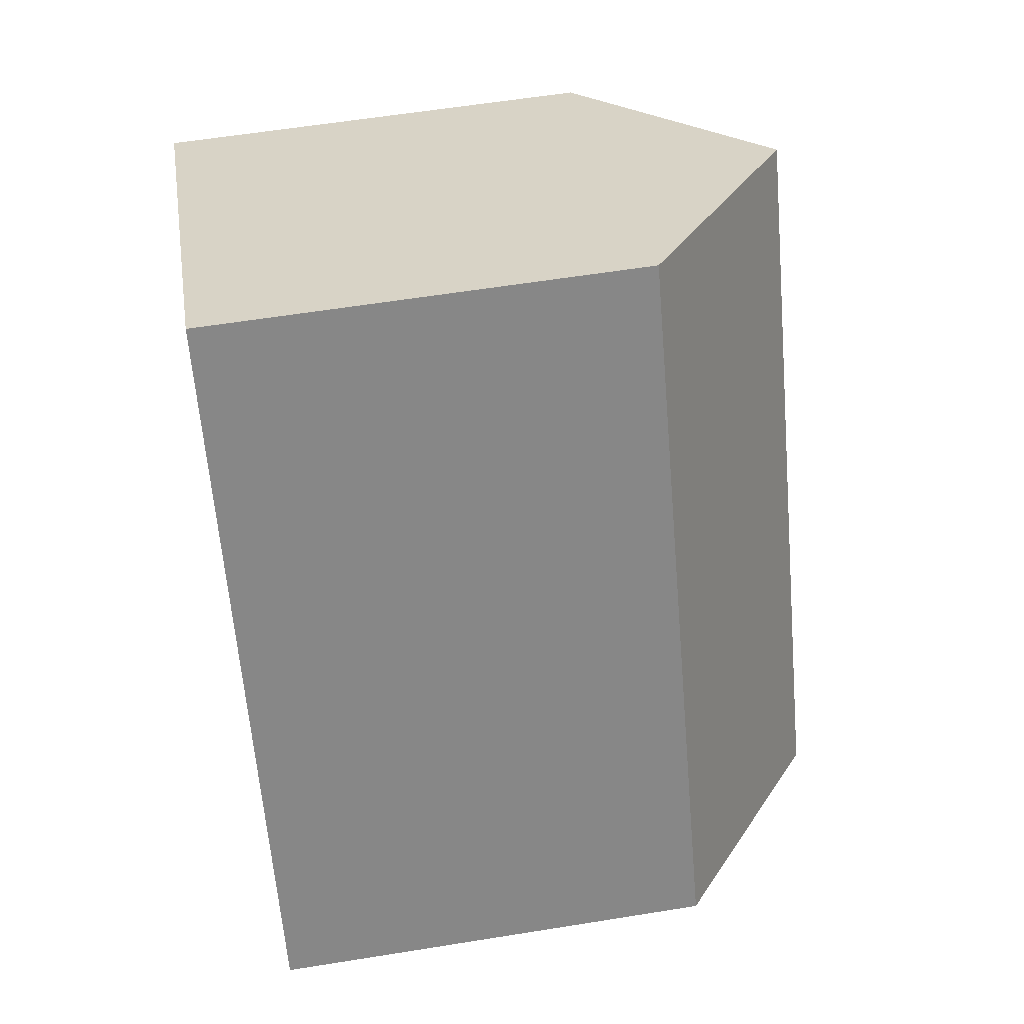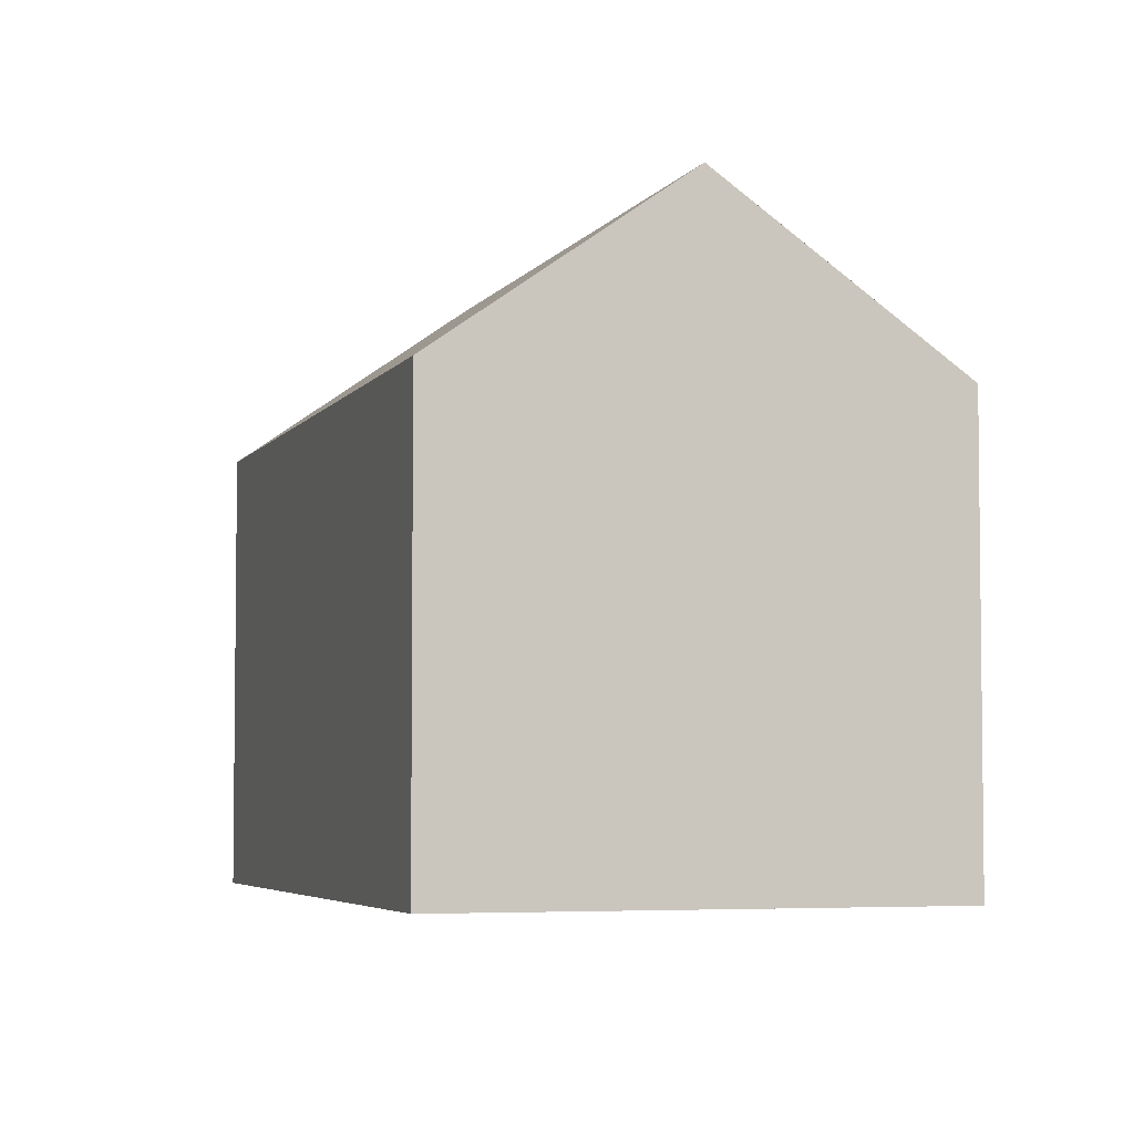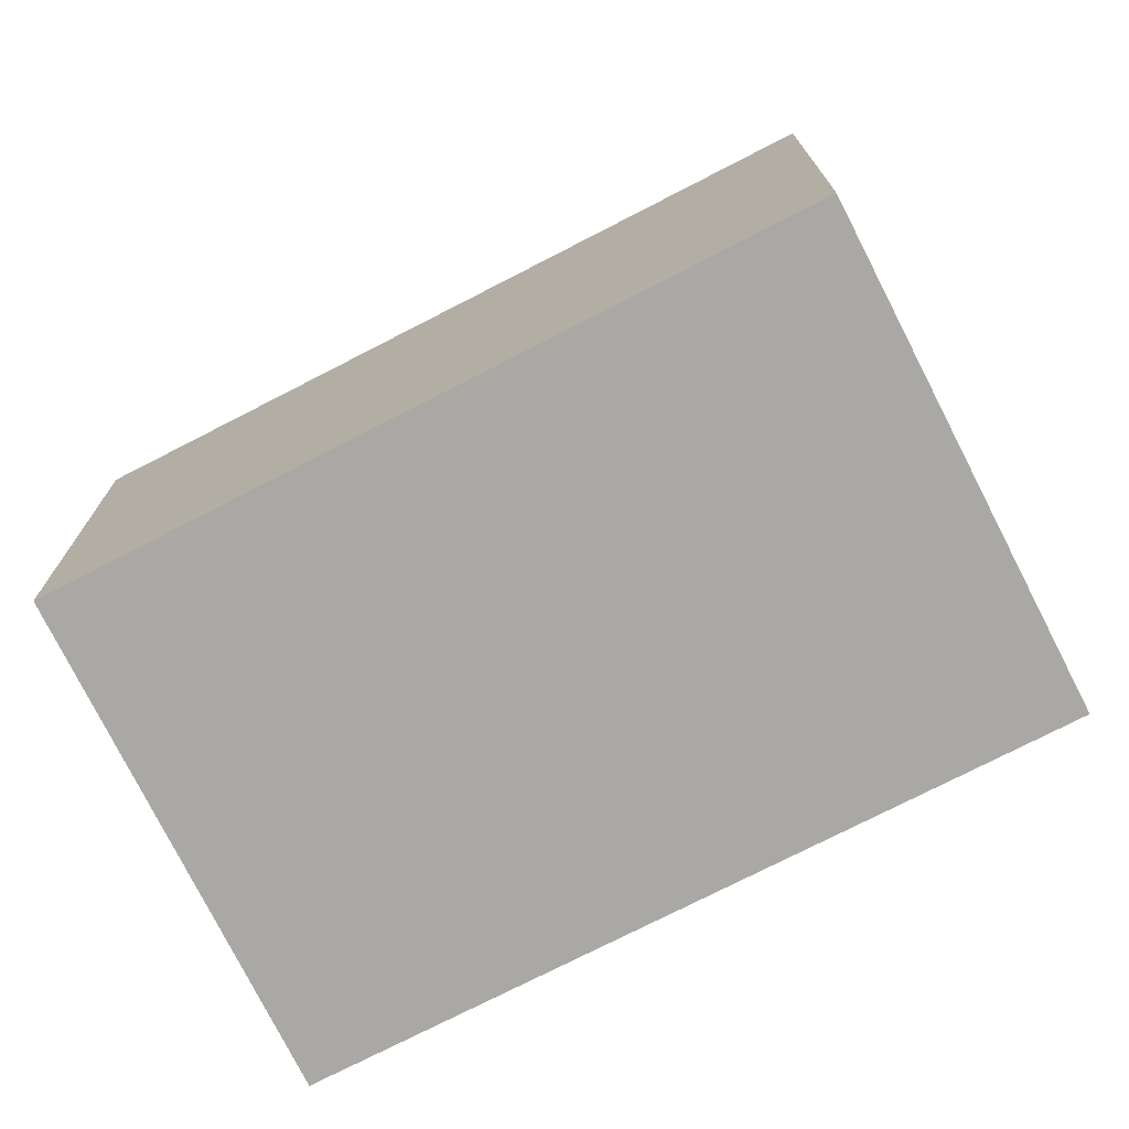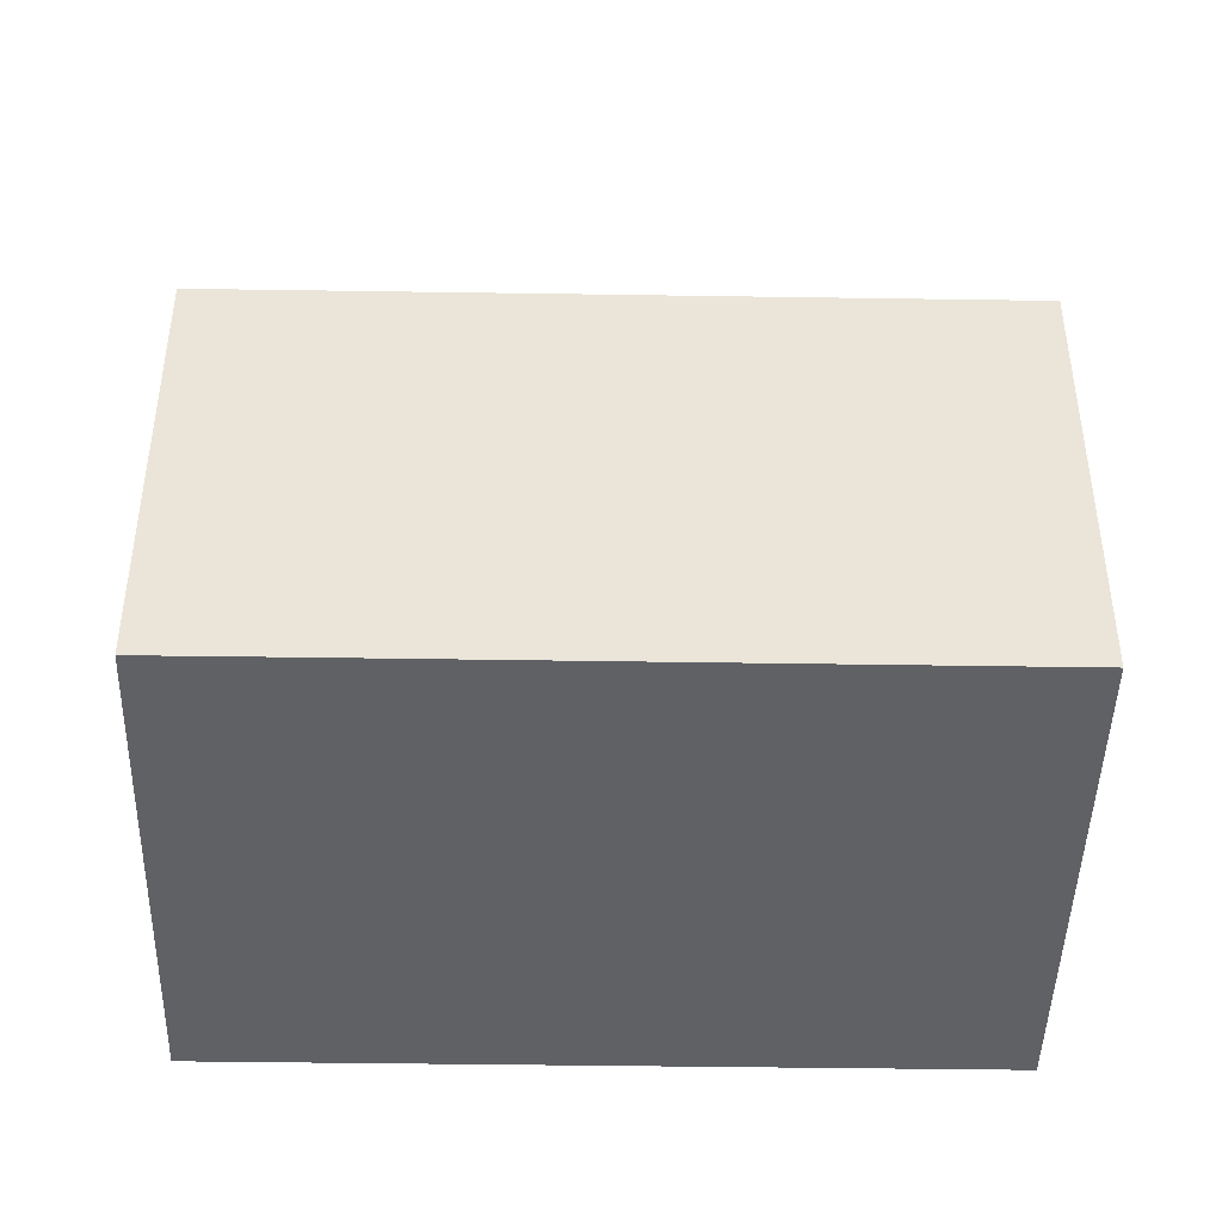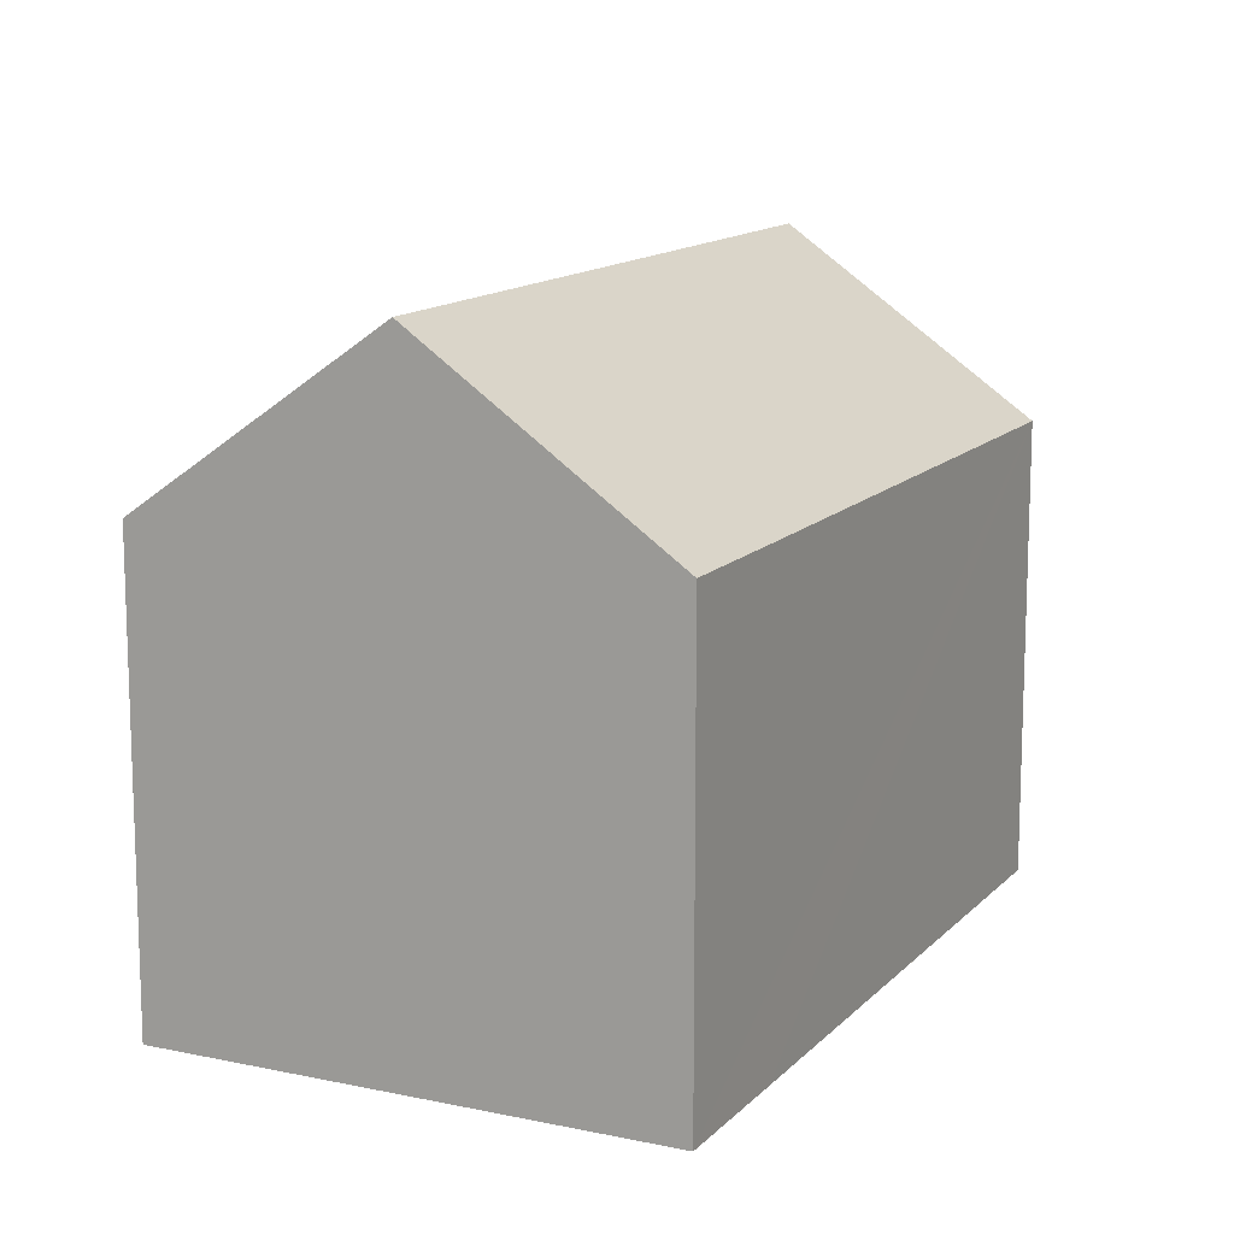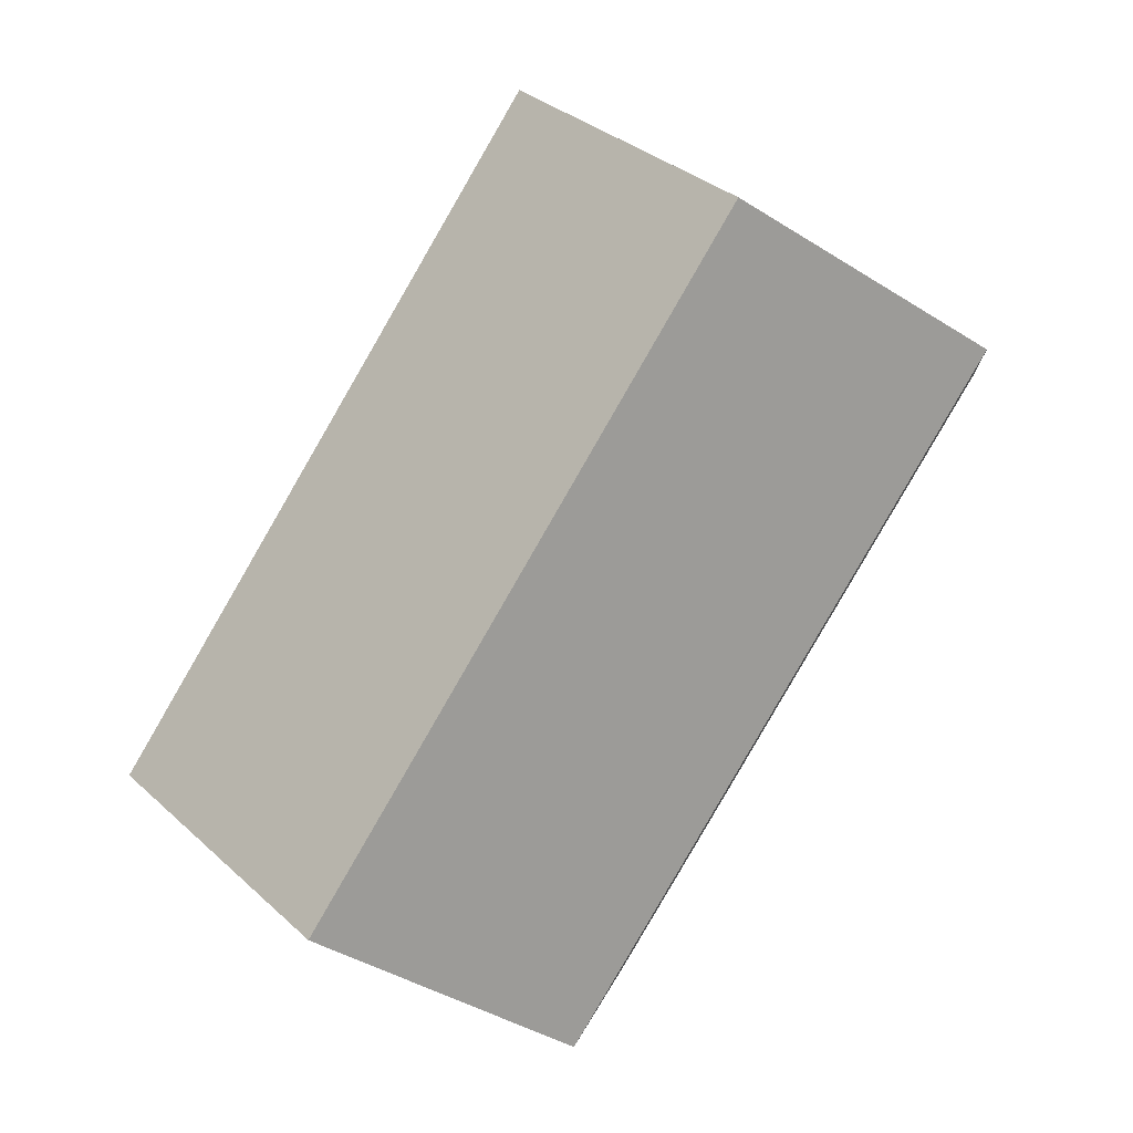
<metadata>
{"format":"obj","ext":"obj","renderer":"f3d","projection":"perspective","resolution":1024,"background":"white","views":[{"elev":58.6,"azim":80.5,"up":"+Z"},{"elev":-4.6,"azim":-47.7,"up":"+Y"},{"elev":-74.9,"azim":86.9,"up":"+Y"},{"elev":-45.7,"azim":-121.3,"up":"+Y"},{"elev":13.3,"azim":175.8,"up":"+Y"},{"elev":1.5,"azim":-172.6,"up":"+Z"}]}
</metadata>
<code>
v  5.186 14.74 2.937
v  3.992 10.58 -6.838
v  0 10.58 6.477e-16
v  14.28 14.74 -12.63
v  4.131 10.58 -7.076
v  5.063 10.57 -8.673
v  7.372 10.57 -12.63
v  7.673 10.57 -13.14
v  9.131 10.58 -15.63
v  19.03 10.9 -9.863
v  15.35 10.58 -2.652
v  19.43 10.57 -9.629
v  11.53 10.58 3.882
v  9.937 10.93 5.628
v  10.36 10.58 5.87
v  7.673 12.74 4.346
v  10.36 -3.594e-16 5.87
v  11.53 -2.377e-16 3.882
v  15.35 1.624e-16 -2.652
v  19.43 5.896e-16 -9.629
v  19.03 6.039e-16 -9.863
v  9.131 9.571e-16 -15.63
v  14.28 7.734e-16 -12.63
v  7.673 8.048e-16 -13.14
v  7.372 7.733e-16 -12.63
v  5.063 5.311e-16 -8.673
v  0 0 0
v  4.131 4.333e-16 -7.076
v  3.992 4.187e-16 -6.838
v  5.186 -1.798e-16 2.937
v  9.937 -3.446e-16 5.628
v  7.673 -2.661e-16 4.346
g defaultobject
f 1 2 3
f 2 1 4
f 2 4 5
f 5 4 6
f 6 4 7
f 7 4 8
f 8 4 9
f 10 11 12
f 11 10 4
f 11 4 1
f 11 1 13
f 13 1 14
f 13 14 15
f 14 1 16
f 17 13 15
f 13 17 11
f 11 17 12
f 12 17 18
f 12 18 19
f 12 19 20
f 10 9 4
f 9 10 12
f 9 12 20
f 9 20 21
f 9 21 22
f 22 21 23
f 22 8 9
f 8 22 7
f 7 22 6
f 6 22 5
f 5 22 2
f 2 22 3
f 3 22 24
f 3 24 25
f 3 25 26
f 3 26 27
f 27 26 28
f 27 28 29
f 27 1 3
f 1 27 16
f 16 27 14
f 14 27 15
f 15 27 30
f 15 30 31
f 15 31 17
f 31 30 32
f 23 24 22
f 24 23 21
f 24 21 25
f 25 21 26
f 26 21 20
f 26 20 19
f 26 19 28
f 28 19 29
f 29 19 27
f 27 19 18
f 27 18 30
f 30 18 31
f 31 18 17
f 30 31 32

</code>
